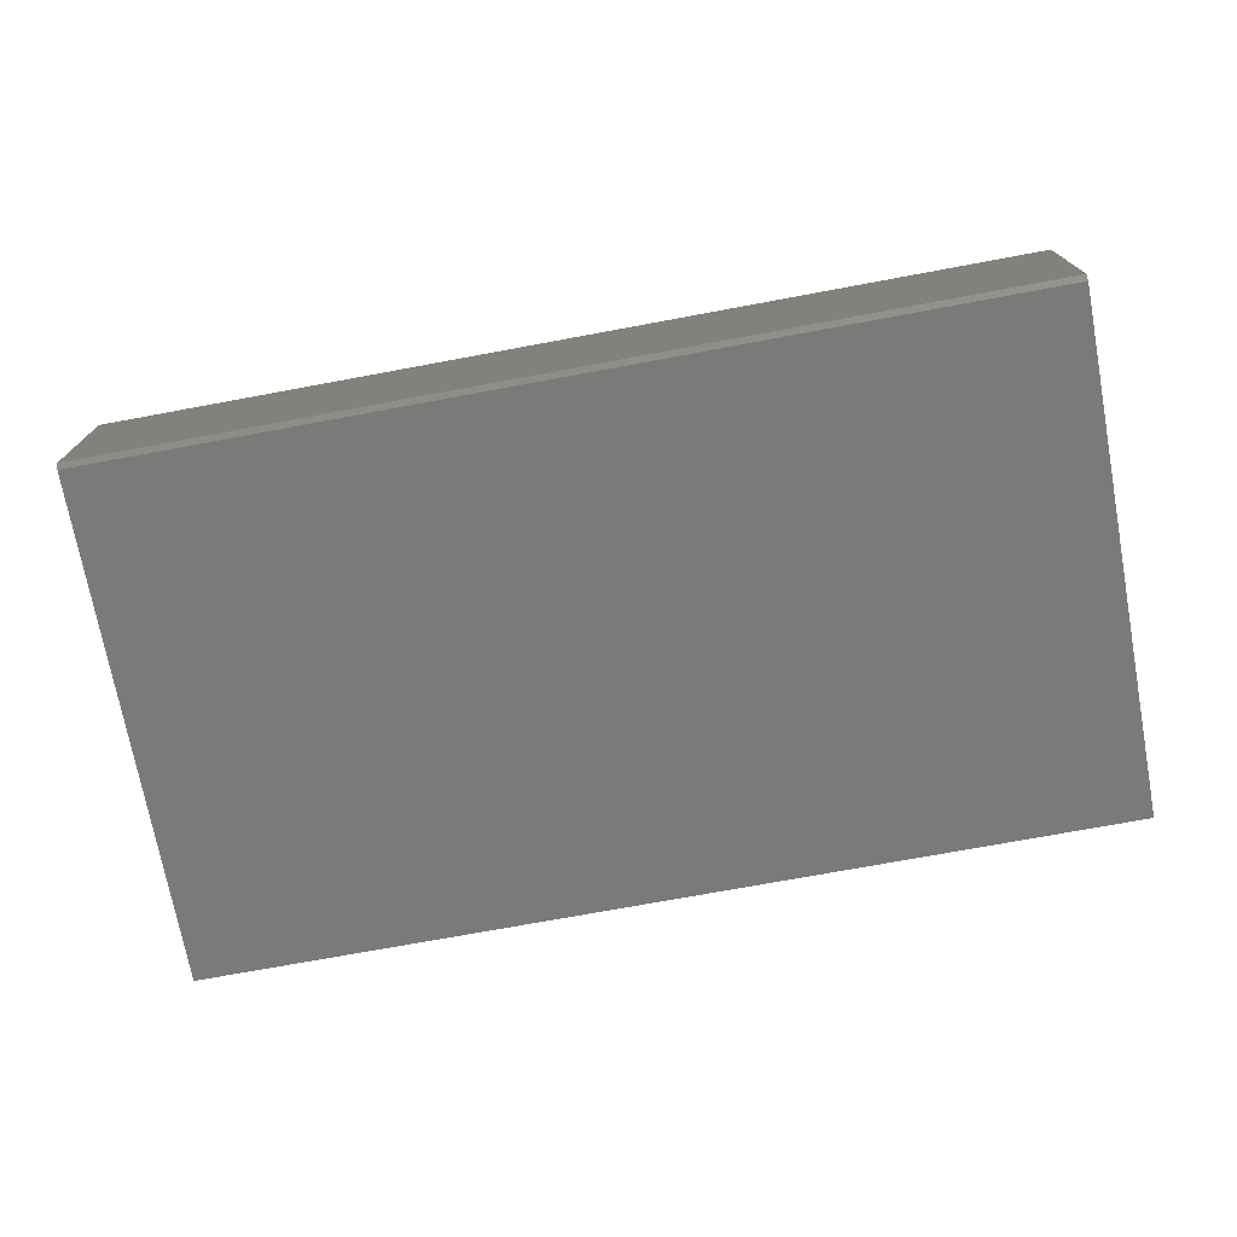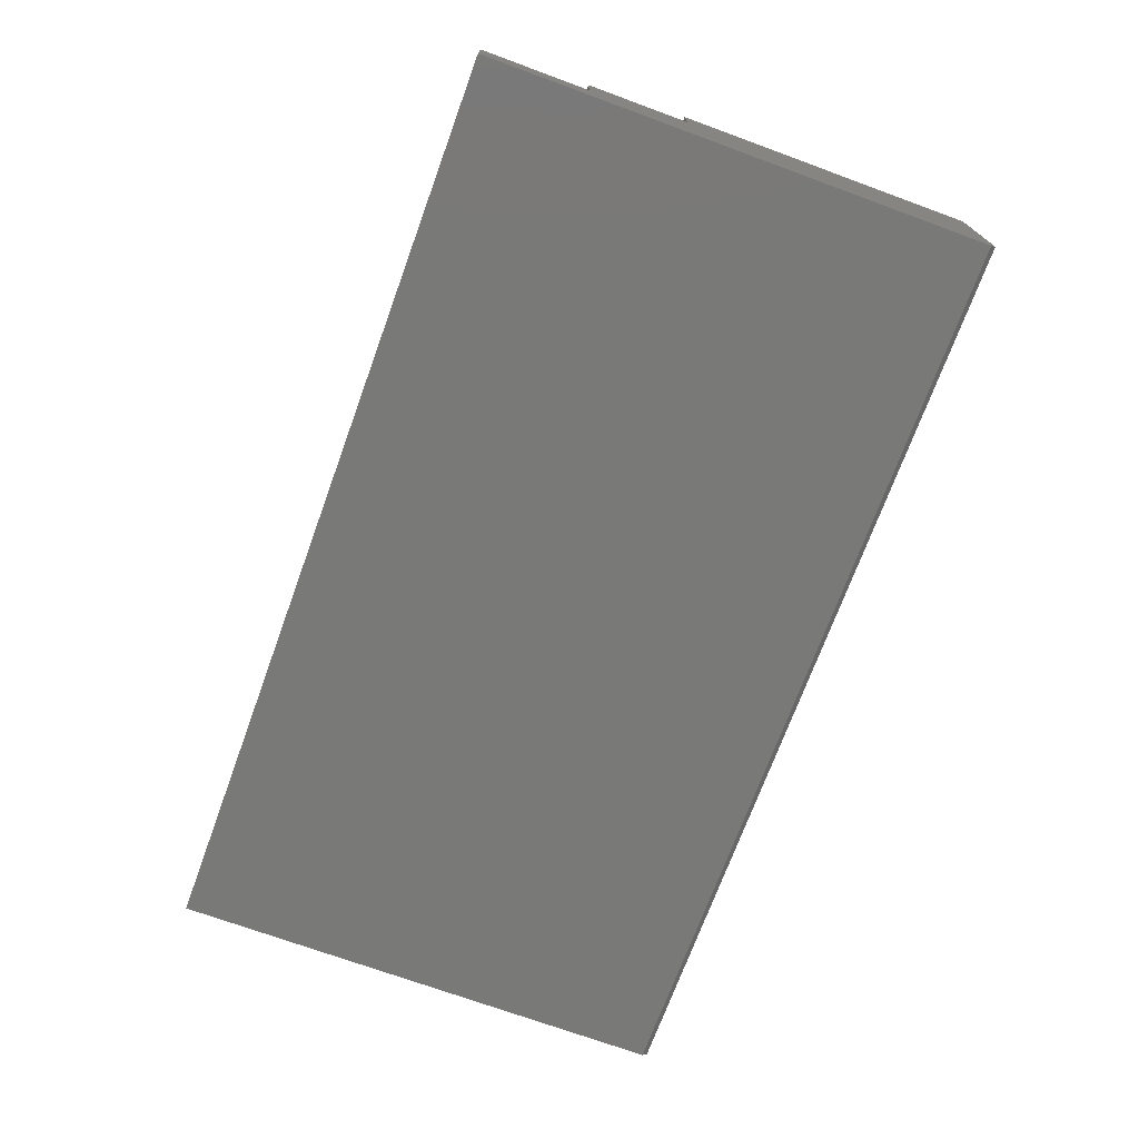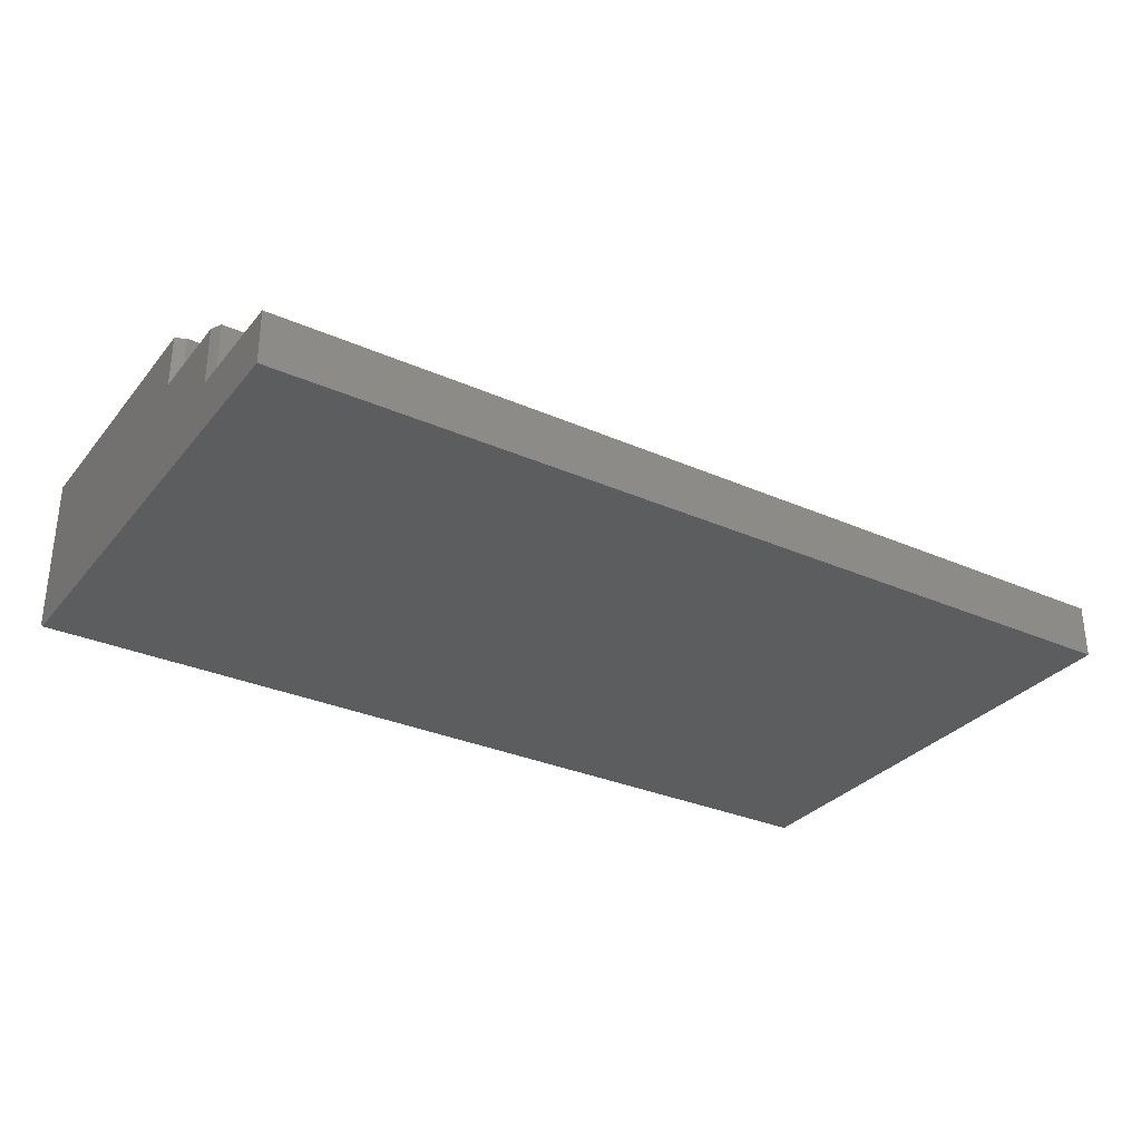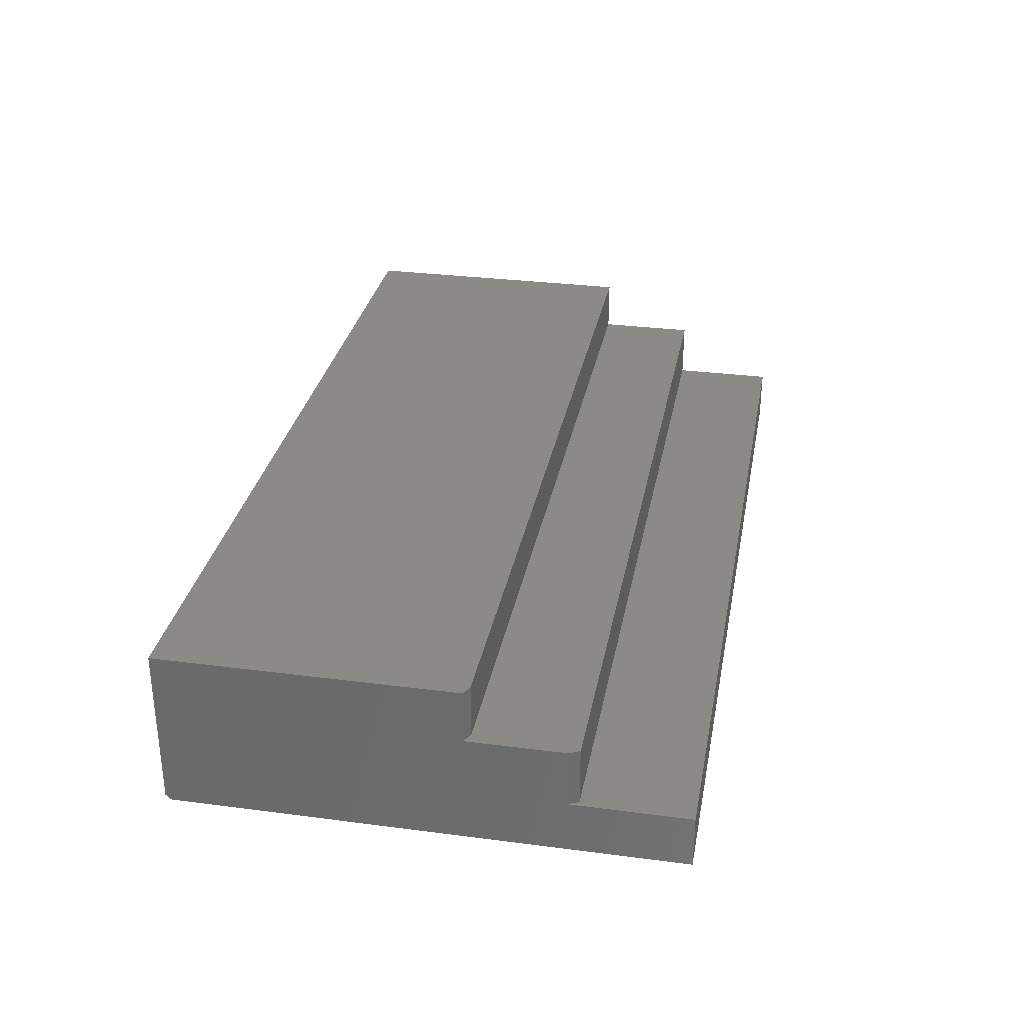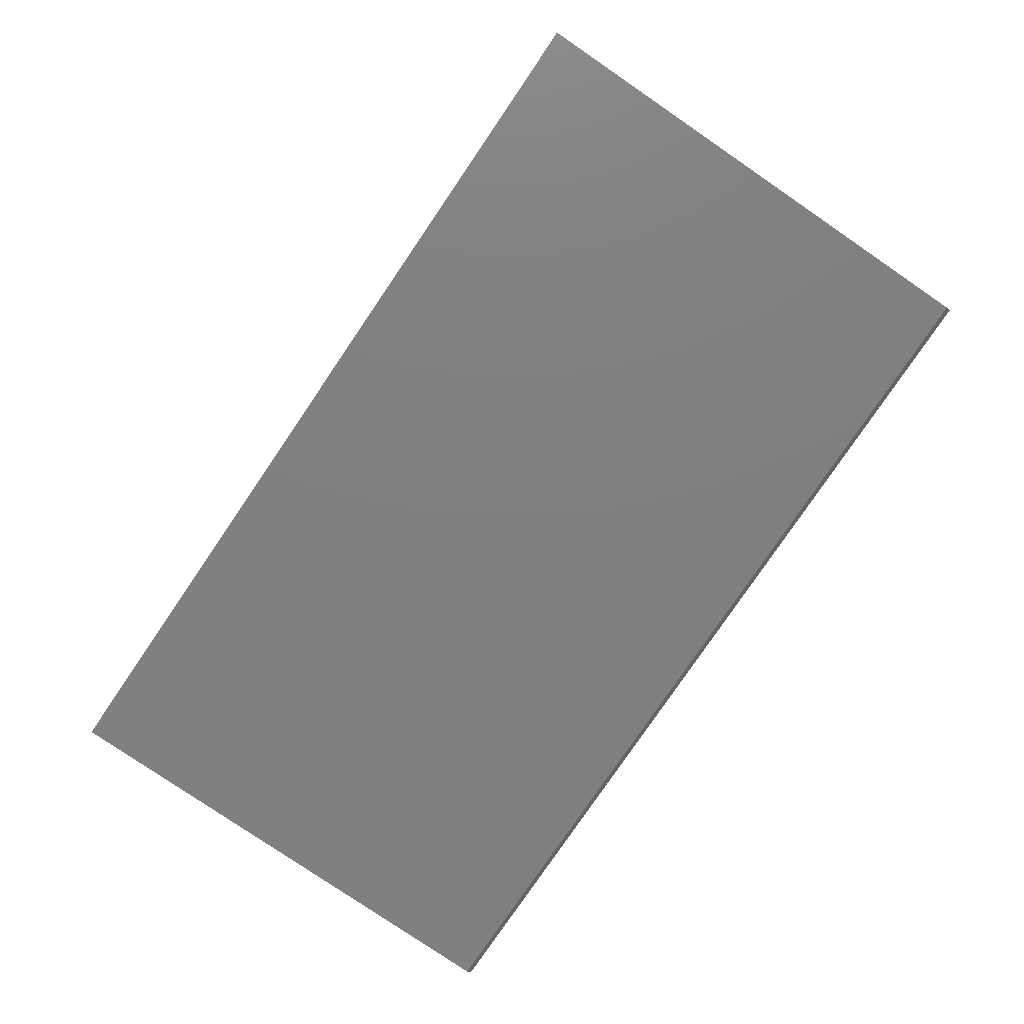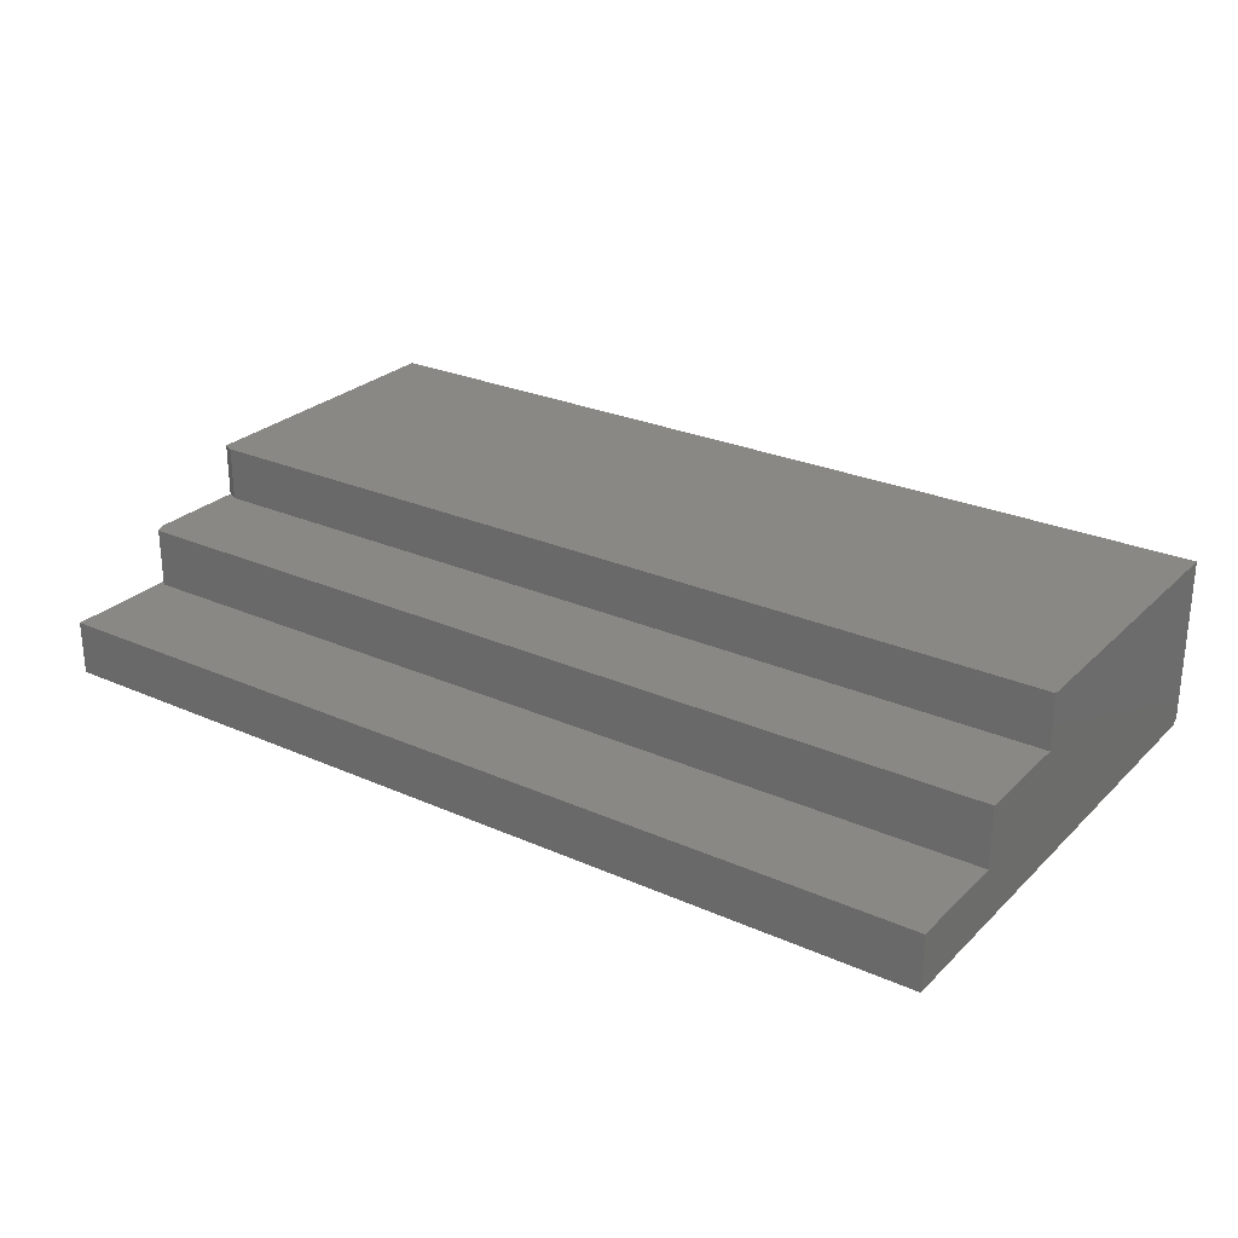
<metadata>
{"format":"stl","ext":"stl","renderer":"f3d","projection":"perspective","resolution":1024,"background":"white","views":[{"elev":-73.0,"azim":-169.5,"up":"+Z"},{"elev":-71.9,"azim":69.9,"up":"+Z"},{"elev":-31.2,"azim":-32.1,"up":"+Z"},{"elev":30.8,"azim":-79.4,"up":"+Z"},{"elev":-79.6,"azim":55.7,"up":"+Z"},{"elev":26.7,"azim":34.7,"up":"+Z"}]}
</metadata>
<code>
# stl→obj: 22 verts, 40 faces
v -0.6719 0.75 0.2447
v -0.6719 0.75 0.007812
v -0.6719 0.3157 0.2447
v -0.6719 0.3157 0.1658
v -0.6719 0.1735 0.07895
v -0.6719 0.1735 0.1658
v -0.6719 0.7422 -4.545e-17
v -0.6719 0 0
v -0.6719 0 0.07895
v 0.6719 0.75 0.2447
v 0.6719 0.3079 0.2447
v 0.6719 0.75 0.007812
v 0.6719 0.3079 0.1658
v 0.6719 0.1579 0.07895
v 0.6719 0.1579 0.1658
v 0.6719 4.834e-18 0.07895
v 0.6719 0 0
v 0.6719 0.7422 -4.545e-17
v -0.6641 0.1579 0.1658
v -0.6641 0.1579 0.07895
v -0.6562 0.3079 0.1658
v -0.6562 0.3079 0.2447
f 1 2 3
f 3 2 4
f 2 5 4
f 4 5 6
f 7 8 2
f 2 8 9
f 2 9 5
f 10 11 12
f 12 11 13
f 12 13 14
f 14 13 15
f 14 16 12
f 12 16 17
f 12 17 18
f 2 1 12
f 12 1 10
f 8 7 17
f 17 7 18
f 7 2 18
f 18 2 12
f 9 8 16
f 16 8 17
f 19 20 15
f 15 20 14
f 4 6 19
f 15 13 19
f 19 13 21
f 19 21 4
f 16 14 9
f 9 14 20
f 9 20 5
f 19 6 20
f 20 6 5
f 22 21 11
f 11 21 13
f 11 10 22
f 22 10 1
f 22 1 3
f 22 3 21
f 21 3 4

</code>
